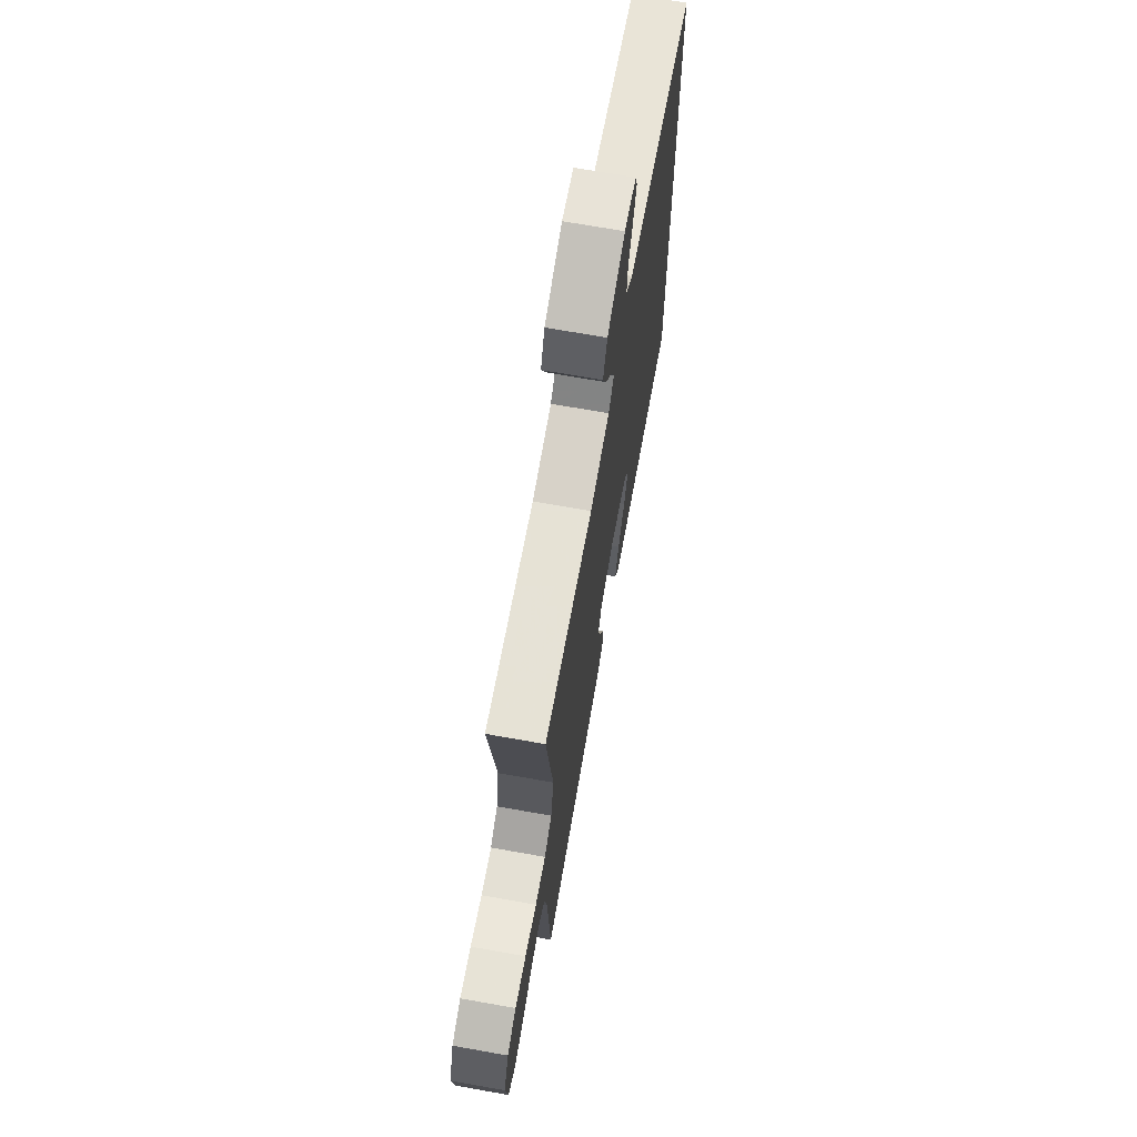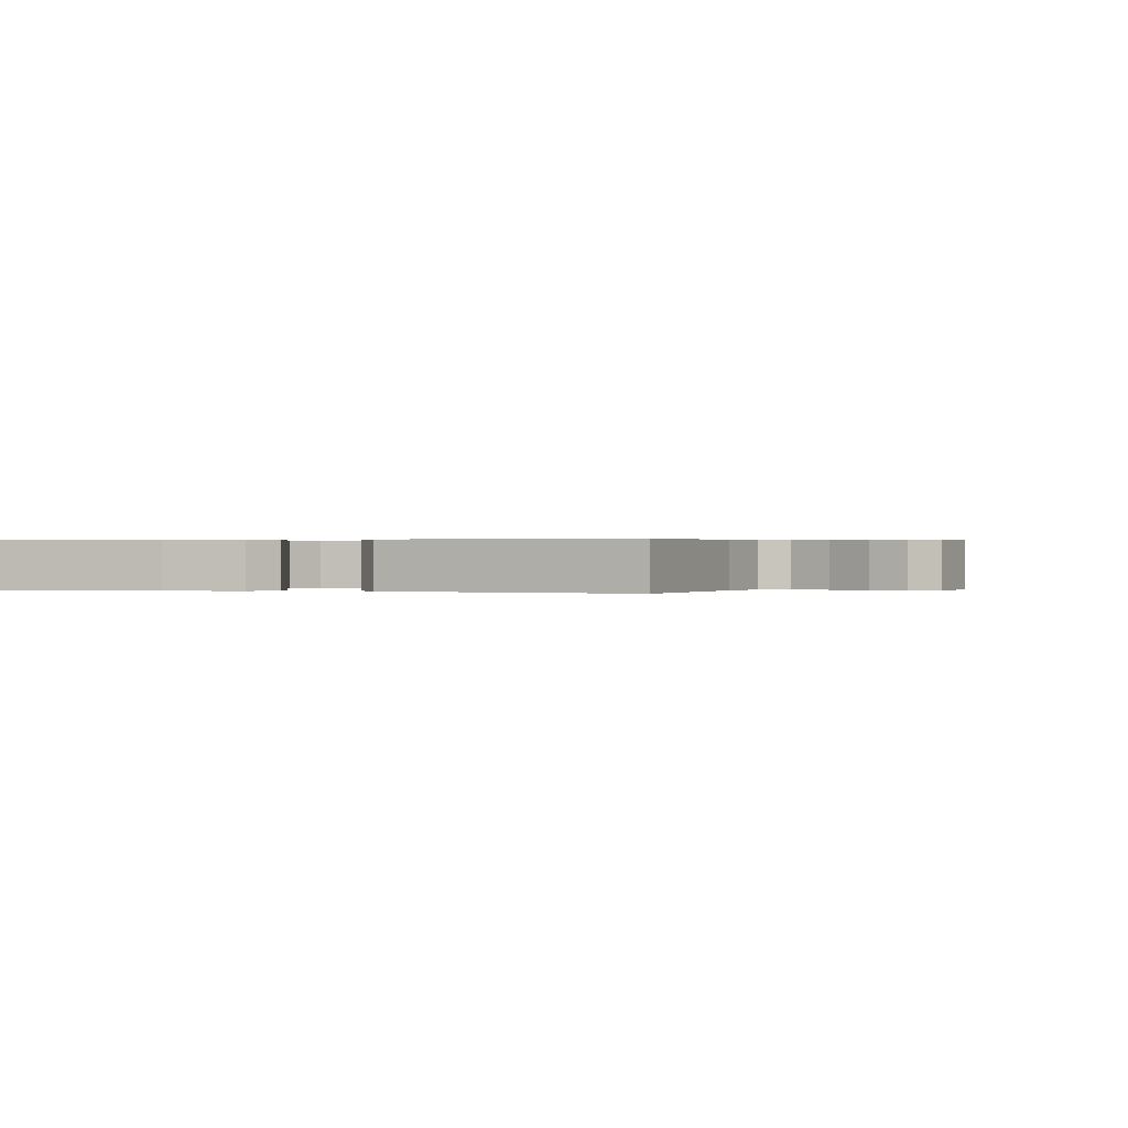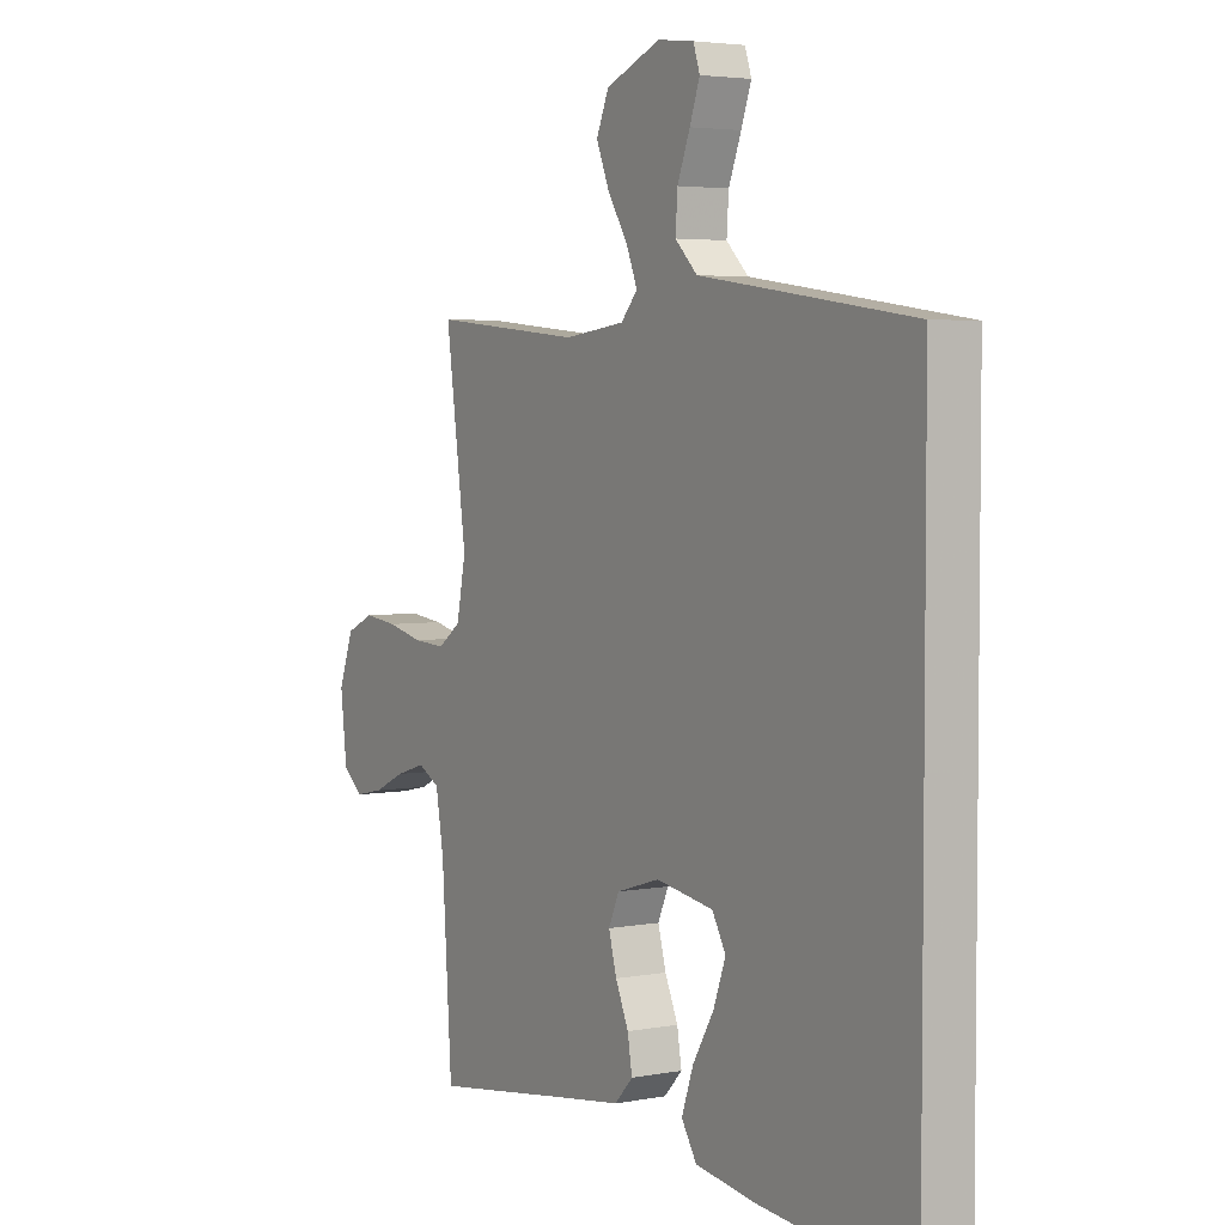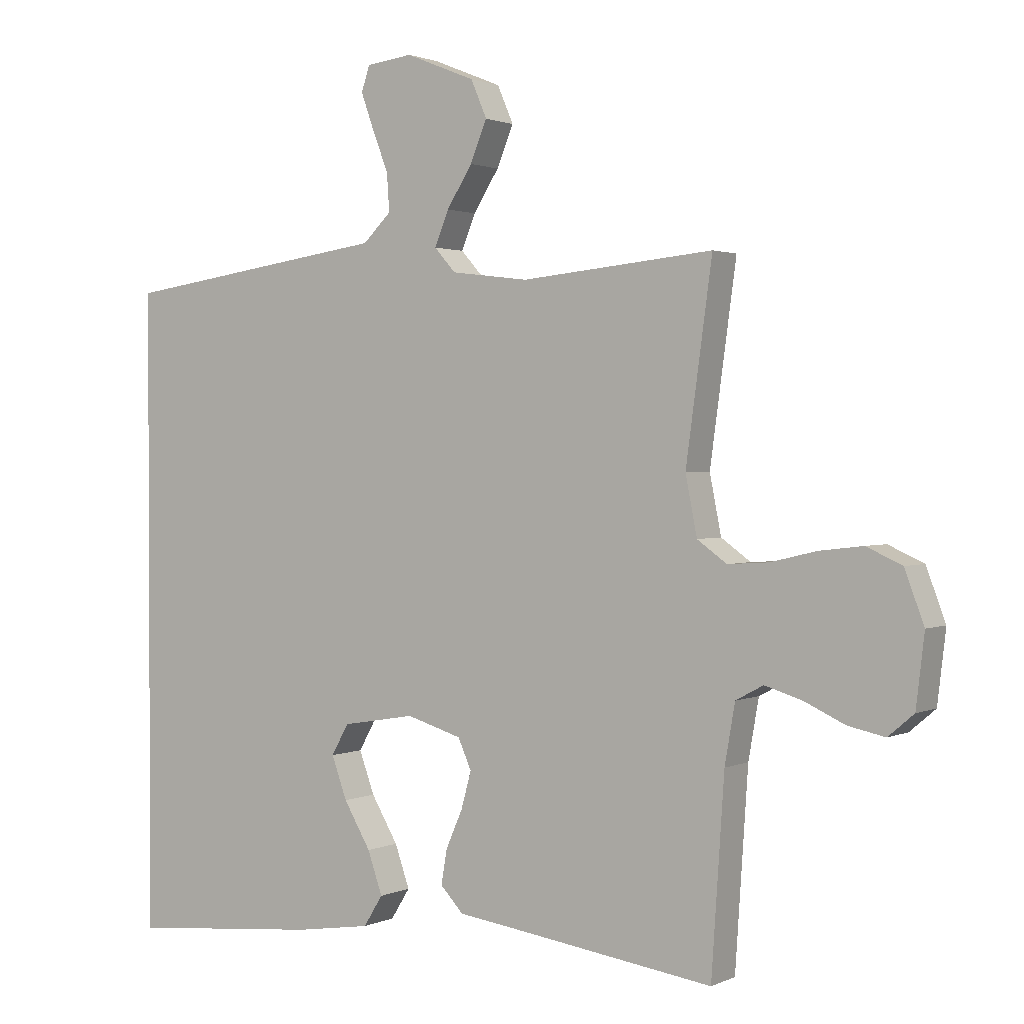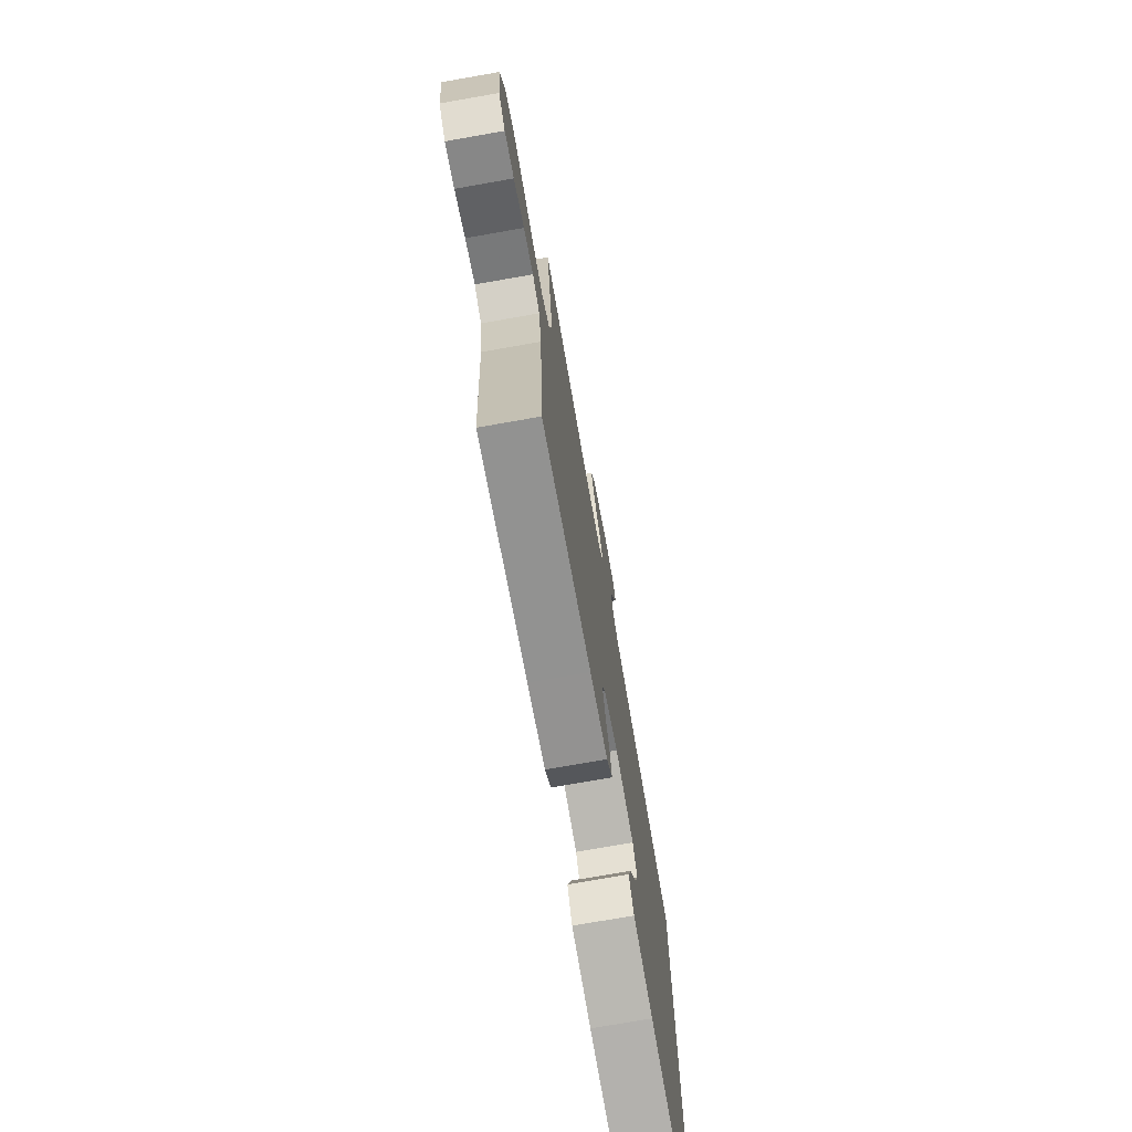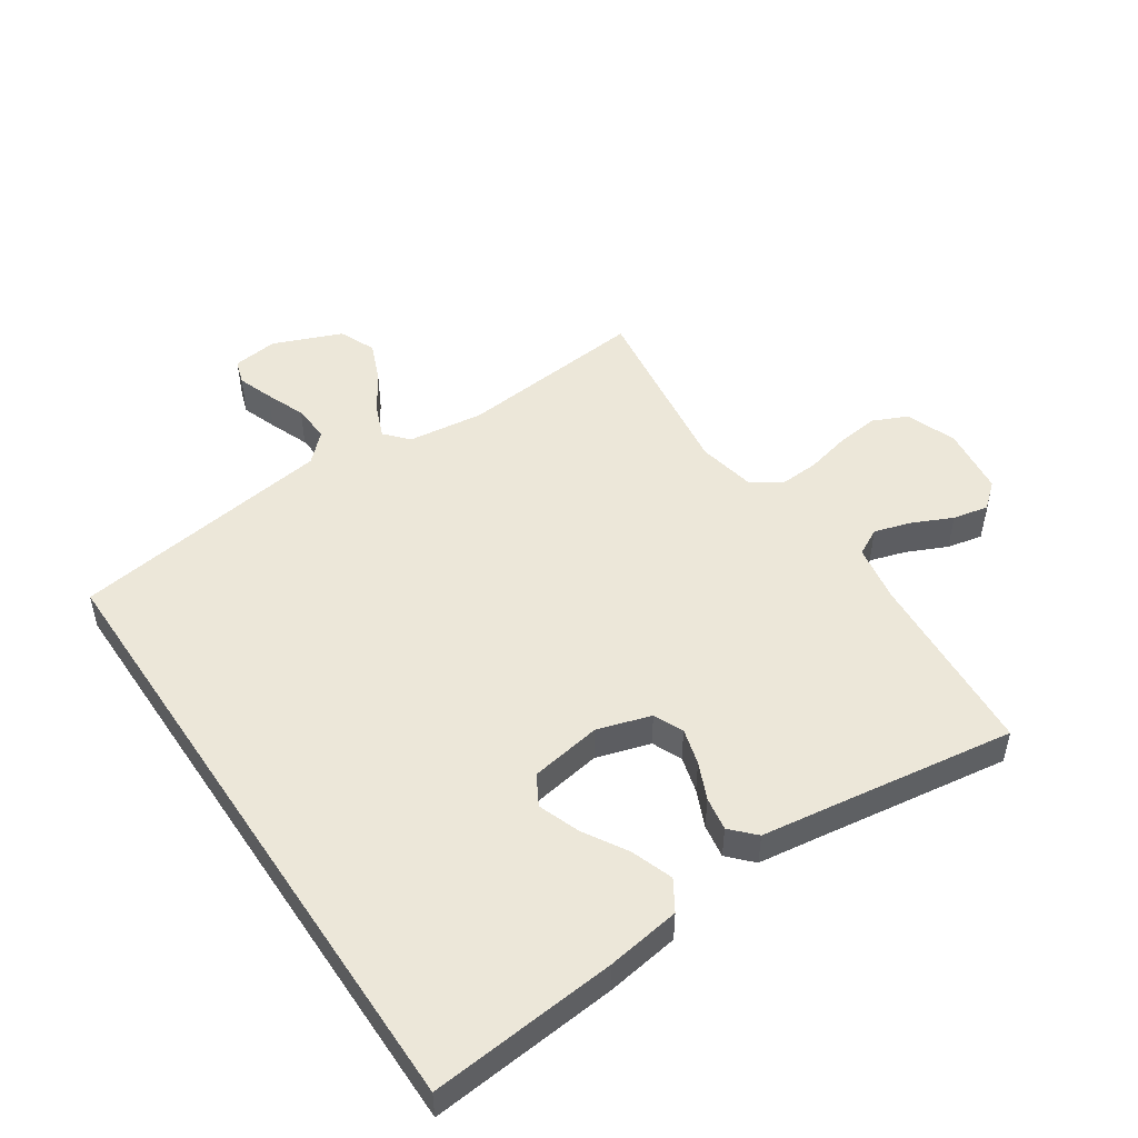
<metadata>
{"format":"obj","ext":"obj","renderer":"f3d","projection":"perspective","resolution":1024,"background":"white","views":[{"elev":69.7,"azim":-79.9,"up":"+Z"},{"elev":0.2,"azim":-160.3,"up":"+Y"},{"elev":3.9,"azim":58.1,"up":"+Z"},{"elev":1.5,"azim":-147.3,"up":"+Z"},{"elev":-74.1,"azim":-80.0,"up":"+Z"},{"elev":49.8,"azim":146.3,"up":"+Y"}]}
</metadata>
<code>
v -0.5 0.07 -0.5
v -0.52 0.07 -0.2
v -0.536 0.07 -0.108
v -0.579 0.07 -0.085
v -0.638 0.07 -0.103
v -0.701 0.07 -0.132
v -0.758 0.07 -0.144
v -0.798 0.07 -0.11
v -0.811 0.07 0
v -0.781 0.07 0.08
v -0.726 0.07 0.105
v -0.658 0.07 0.097
v -0.587 0.07 0.08
v -0.523 0.07 0.076
v -0.477 0.07 0.109
v -0.459 0.07 0.2
v -0.5 0.07 0.5
v -0.2 0.07 0.471
v -0.079 0.07 0.486
v -0.046 0.07 0.523
v -0.068 0.07 0.577
v -0.108 0.07 0.64
v -0.134 0.07 0.703
v -0.109 0.07 0.761
v 0 0.07 0.805
v 0.072 0.07 0.796
v 0.085 0.07 0.757
v 0.065 0.07 0.701
v 0.04 0.07 0.637
v 0.036 0.07 0.578
v 0.08 0.07 0.535
v 0.2 0.07 0.518
v 0.5 0.07 0.475
v 0.5 0.07 -0.524
v 0.2 0.07 -0.496
v 0.082 0.07 -0.478
v 0.052 0.07 -0.43
v 0.075 0.07 -0.364
v 0.117 0.07 -0.293
v 0.141 0.07 -0.227
v 0.114 0.07 -0.179
v 0 0.07 -0.16
v -0.086 0.07 -0.186
v -0.107 0.07 -0.233
v -0.091 0.07 -0.291
v -0.065 0.07 -0.35
v -0.056 0.07 -0.404
v -0.092 0.07 -0.442
v -0.2 0.07 -0.457
v -0.5 0 -0.5
v -0.52 0 -0.2
v -0.536 0 -0.108
v -0.579 0 -0.085
v -0.638 0 -0.103
v -0.701 0 -0.132
v -0.758 0 -0.144
v -0.798 0 -0.11
v -0.811 0 0
v -0.781 0 0.08
v -0.726 0 0.105
v -0.658 0 0.097
v -0.587 0 0.08
v -0.523 0 0.076
v -0.477 0 0.109
v -0.459 0 0.2
v -0.5 0 0.5
v -0.2 0 0.471
v -0.079 0 0.486
v -0.046 0 0.523
v -0.068 0 0.577
v -0.108 0 0.64
v -0.134 0 0.703
v -0.109 0 0.761
v 0 0 0.805
v 0.072 0 0.796
v 0.085 0 0.757
v 0.065 0 0.701
v 0.04 0 0.637
v 0.036 0 0.578
v 0.08 0 0.535
v 0.2 0 0.518
v 0.5 0 0.475
v 0.5 0 -0.524
v 0.2 0 -0.496
v 0.082 0 -0.478
v 0.052 0 -0.43
v 0.075 0 -0.364
v 0.117 0 -0.293
v 0.141 0 -0.227
v 0.114 0 -0.179
v 0 0 -0.16
v -0.086 0 -0.186
v -0.107 0 -0.233
v -0.091 0 -0.291
v -0.065 0 -0.35
v -0.056 0 -0.404
v -0.092 0 -0.442
v -0.2 0 -0.457
f 47 48 49
f 46 47 49
f 45 46 49
f 49 1 2
f 45 49 2
f 44 45 2
f 43 44 2 3
f 42 43 3 4
f 37 38 39
f 36 37 39
f 35 36 39
f 34 35 39
f 34 39 40
f 34 40 41
f 33 34 41
f 32 33 41
f 31 32 41
f 27 28 29
f 26 27 29
f 25 26 29
f 24 25 29
f 23 24 29
f 22 23 29
f 21 22 29
f 20 21 29 30
f 31 41 42
f 30 31 42
f 20 30 42
f 19 20 42
f 11 12 13
f 10 11 13
f 9 10 13
f 8 9 13
f 7 8 13
f 6 7 13
f 5 6 13
f 4 5 13 14
f 18 19 42 4
f 16 17 18
f 15 16 18
f 4 14 15
f 4 15 18
f 98 97 96
f 98 96 95
f 98 95 94
f 51 50 98
f 51 98 94
f 51 94 93
f 52 51 93 92
f 53 52 92 91
f 88 87 86
f 88 86 85
f 88 85 84
f 88 84 83
f 89 88 83
f 90 89 83
f 90 83 82
f 90 82 81
f 90 81 80
f 78 77 76
f 78 76 75
f 78 75 74
f 78 74 73
f 78 73 72
f 78 72 71
f 78 71 70
f 79 78 70 69
f 91 90 80
f 91 80 79
f 91 79 69
f 91 69 68
f 62 61 60
f 62 60 59
f 62 59 58
f 62 58 57
f 62 57 56
f 62 56 55
f 62 55 54
f 63 62 54 53
f 53 91 68 67
f 67 66 65
f 67 65 64
f 64 63 53
f 67 64 53
f 1 50 51 2
f 2 51 52 3
f 3 52 53 4
f 4 53 54 5
f 5 54 55 6
f 6 55 56 7
f 7 56 57 8
f 8 57 58 9
f 9 58 59 10
f 10 59 60 11
f 11 60 61 12
f 12 61 62 13
f 13 62 63 14
f 14 63 64 15
f 15 64 65 16
f 16 65 66 17
f 17 66 67 18
f 18 67 68 19
f 19 68 69 20
f 20 69 70 21
f 21 70 71 22
f 22 71 72 23
f 23 72 73 24
f 24 73 74 25
f 25 74 75 26
f 26 75 76 27
f 27 76 77 28
f 28 77 78 29
f 29 78 79 30
f 30 79 80 31
f 31 80 81 32
f 32 81 82 33
f 33 82 83 34
f 34 83 84 35
f 35 84 85 36
f 36 85 86 37
f 37 86 87 38
f 38 87 88 39
f 39 88 89 40
f 40 89 90 41
f 41 90 91 42
f 42 91 92 43
f 43 92 93 44
f 44 93 94 45
f 45 94 95 46
f 46 95 96 47
f 47 96 97 48
f 48 97 98 49
f 49 98 50 1

</code>
